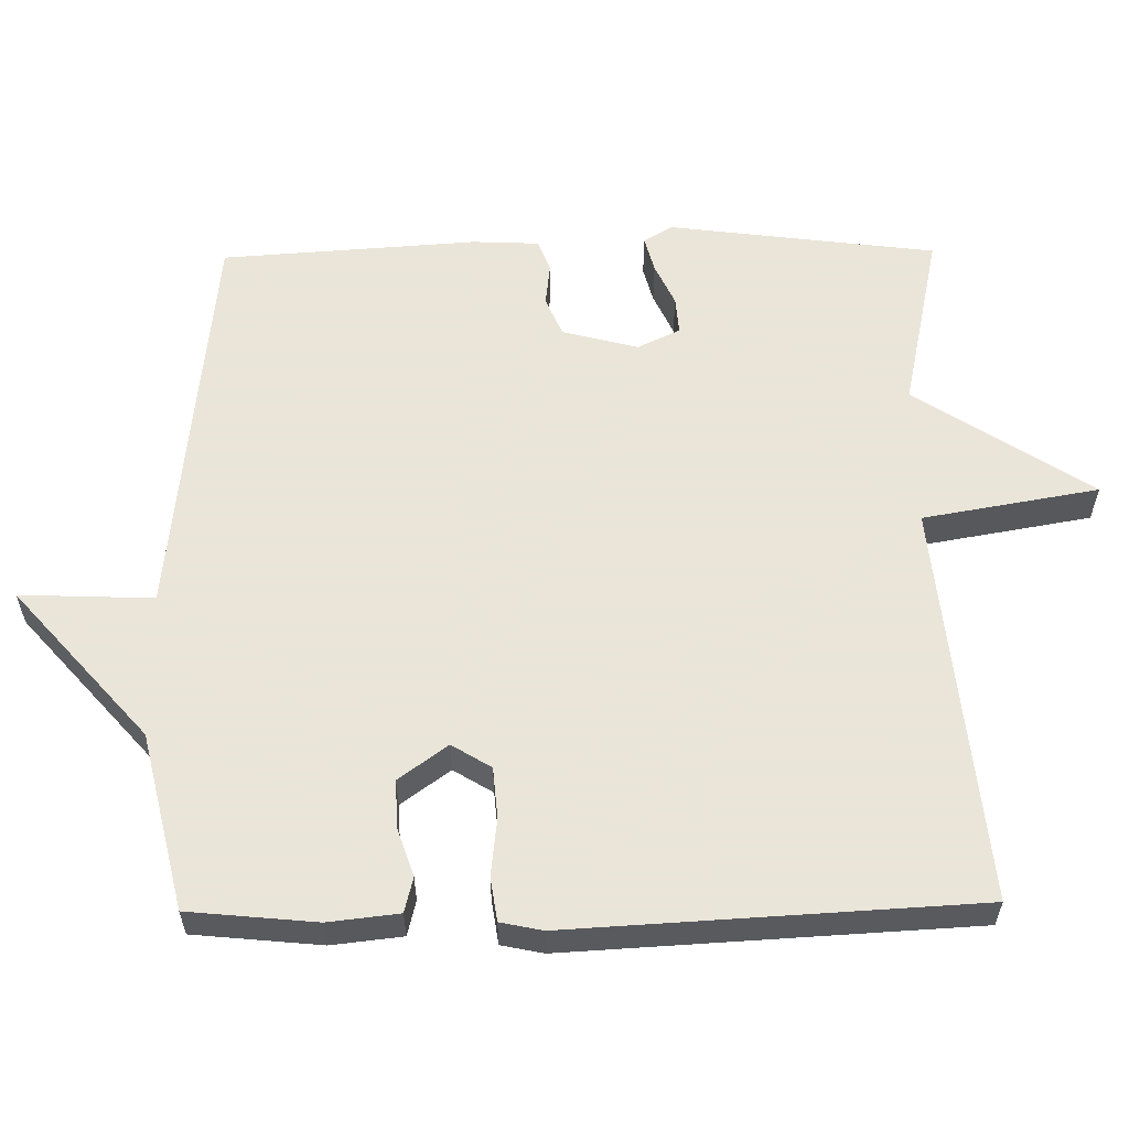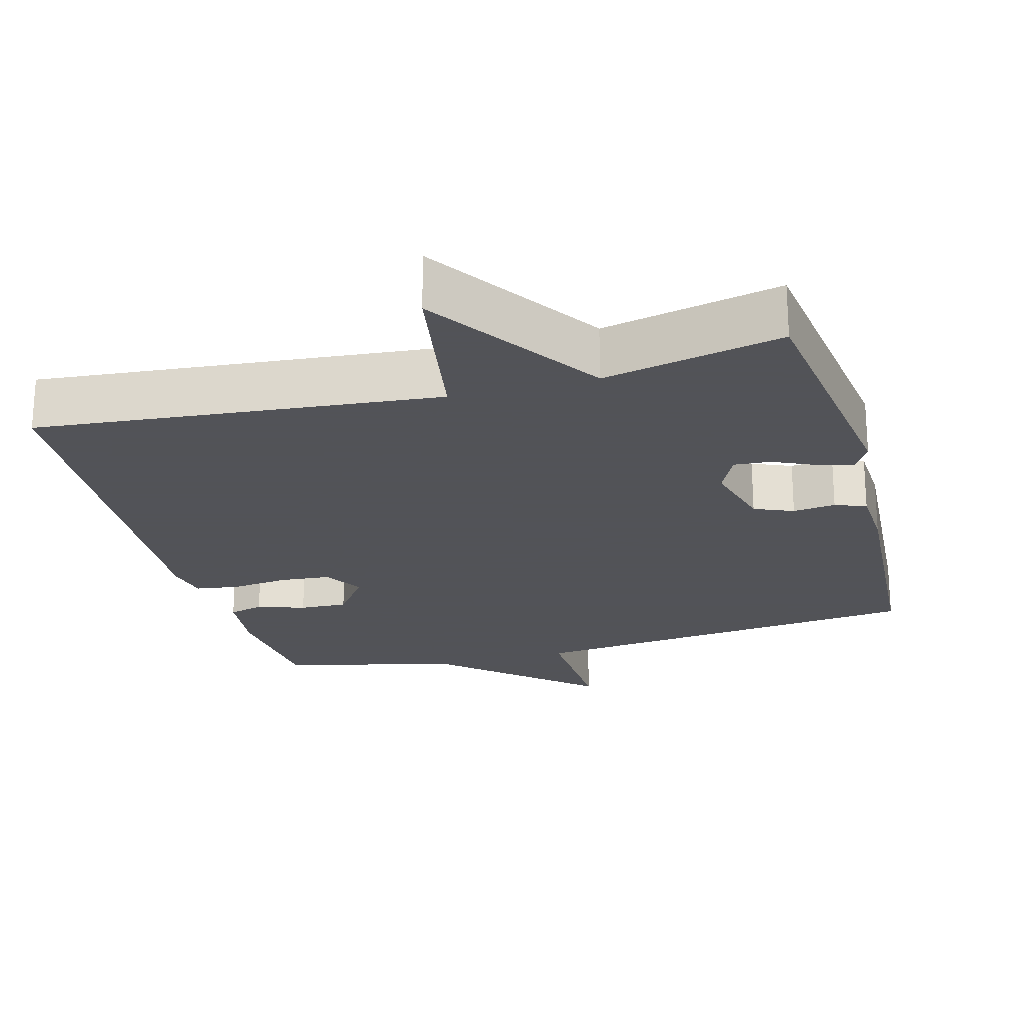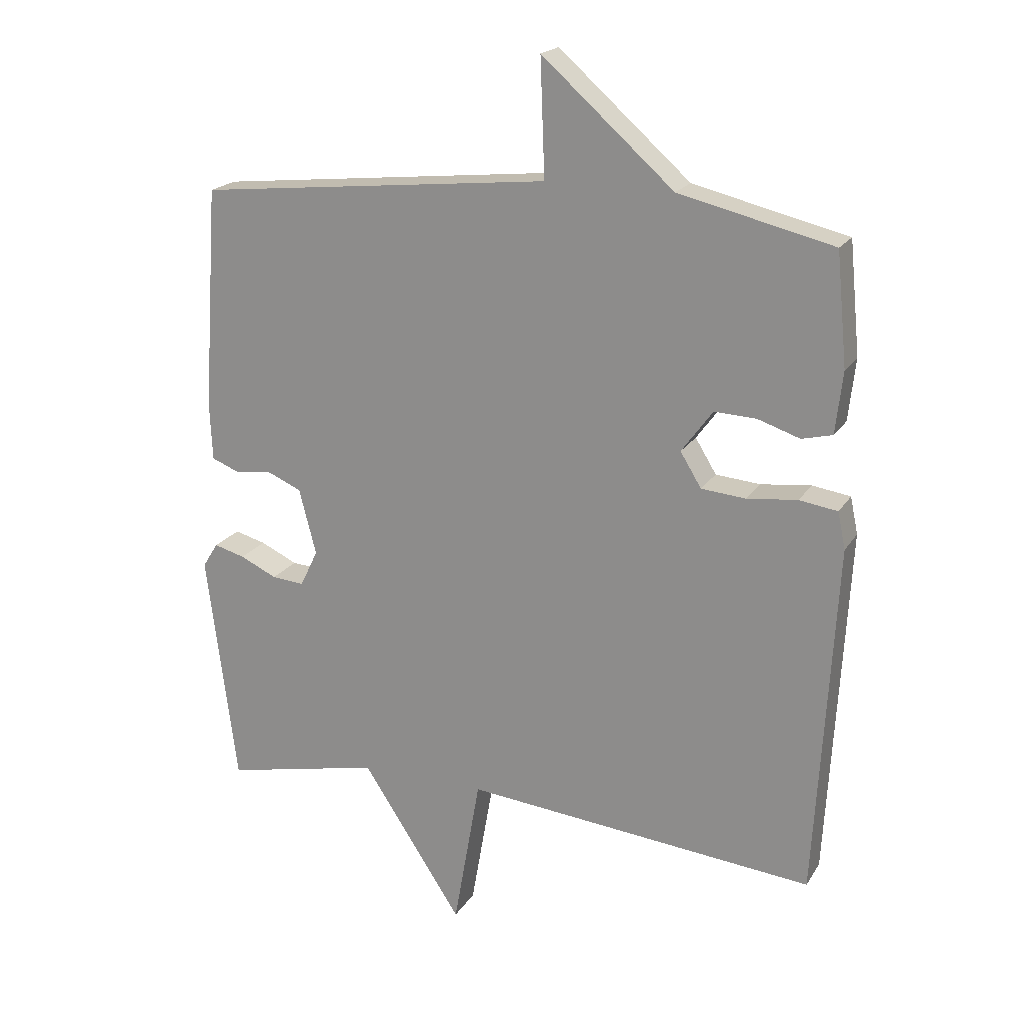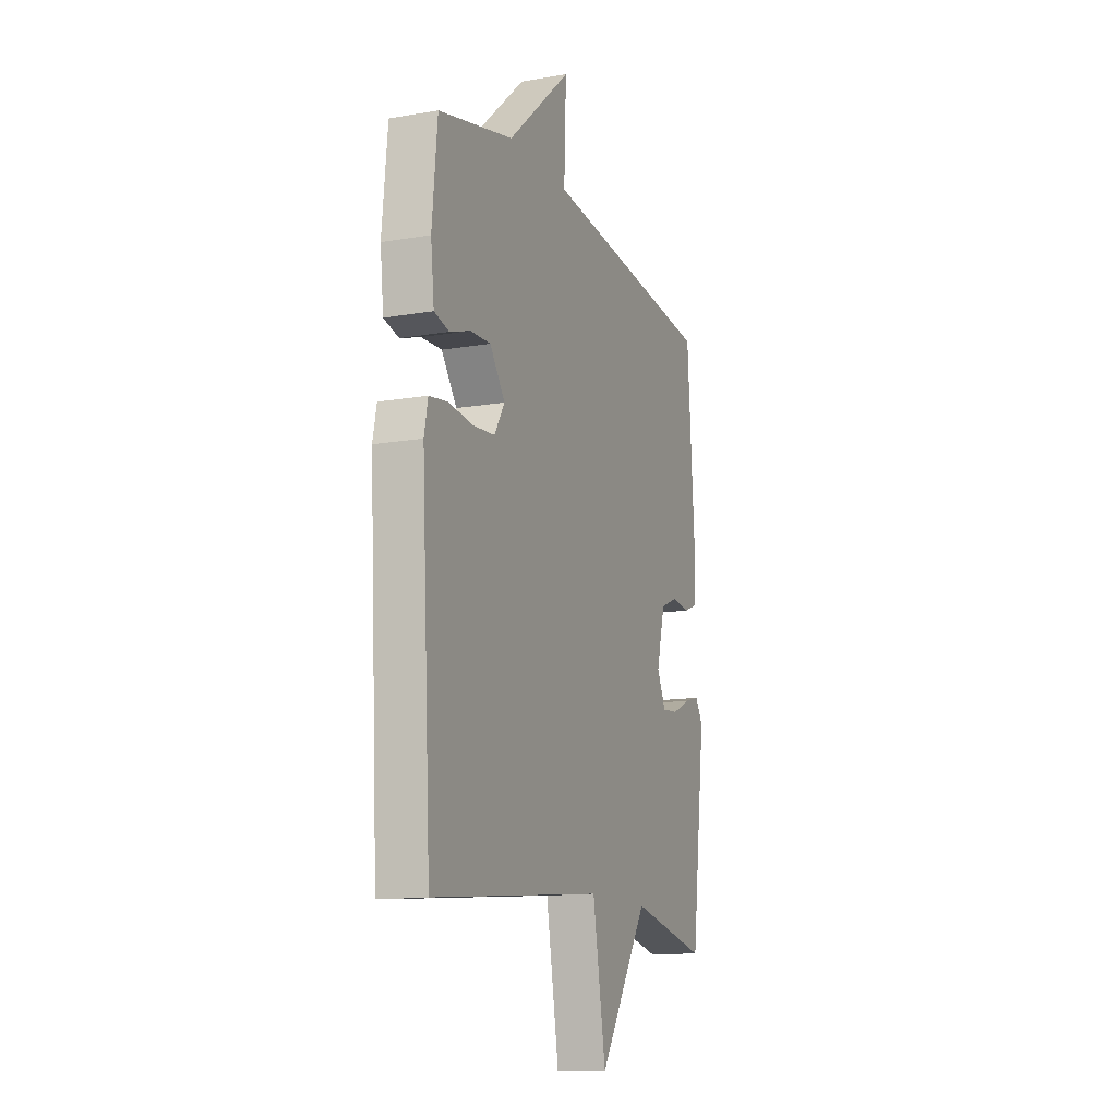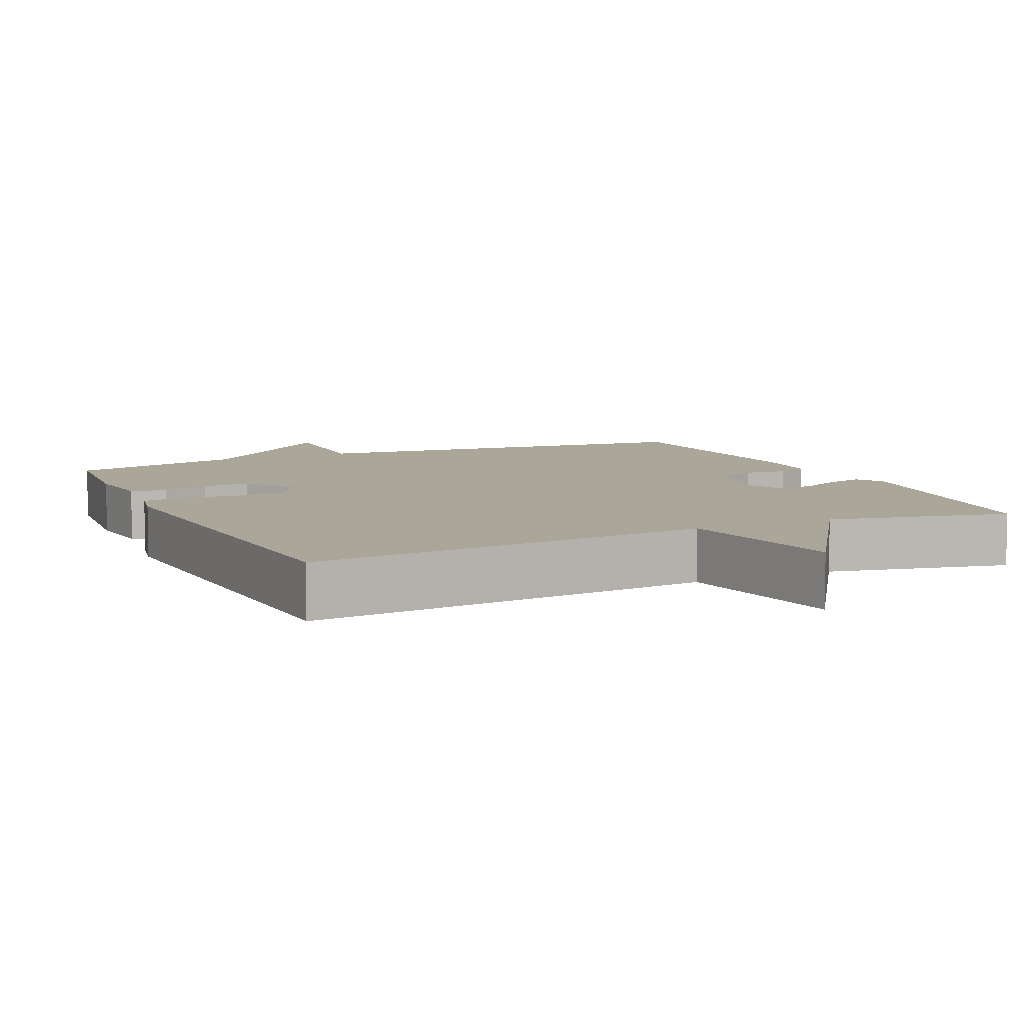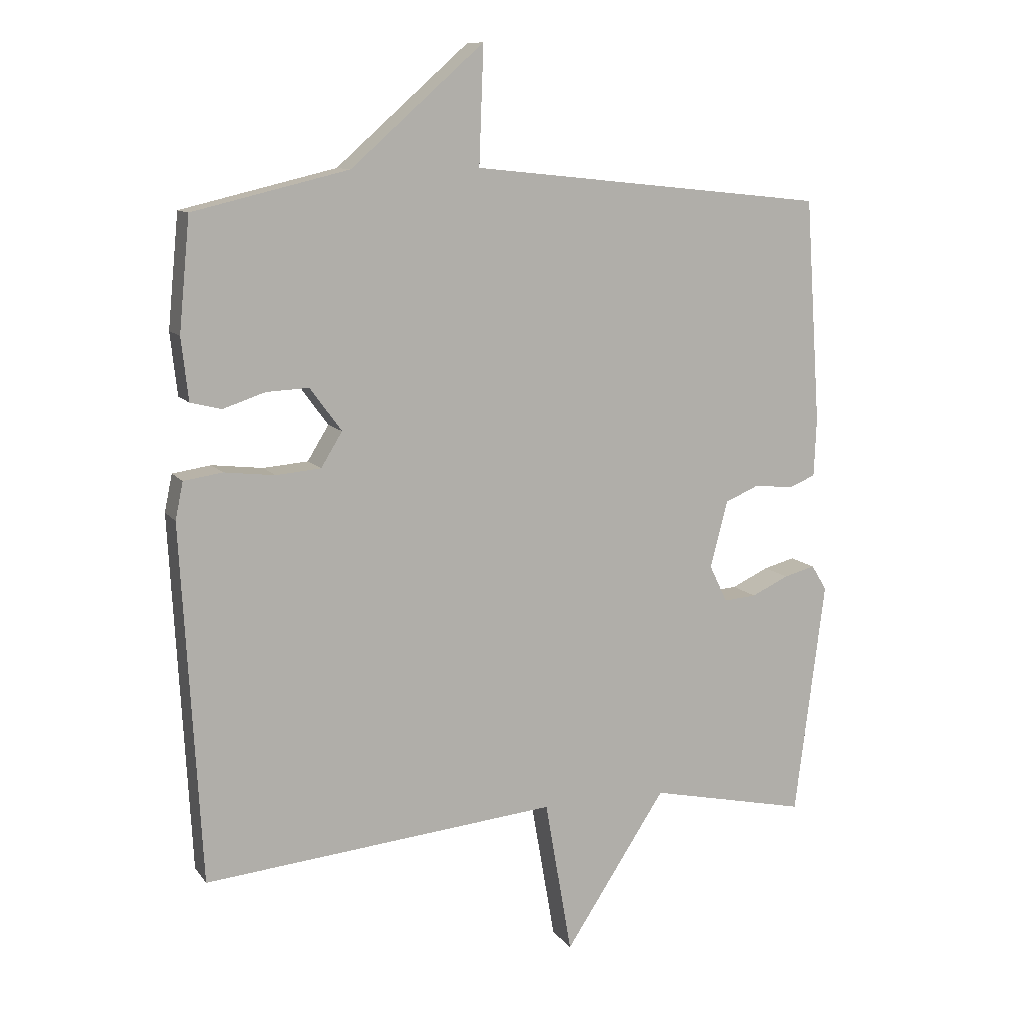
<metadata>
{"format":"obj","ext":"obj","renderer":"f3d","projection":"perspective","resolution":1024,"background":"white","views":[{"elev":58.6,"azim":89.3,"up":"+Y"},{"elev":-22.5,"azim":-164.6,"up":"+Y"},{"elev":19.9,"azim":23.1,"up":"+Z"},{"elev":-13.3,"azim":111.5,"up":"+Z"},{"elev":7.8,"azim":155.3,"up":"+Y"},{"elev":10.5,"azim":158.5,"up":"+Z"}]}
</metadata>
<code>
v 0.5 0.07 -0.5
v -0.053 0.07 -0.447
v -0.095 0.07 -0.688
v -0.253 0.07 -0.447
v -0.5 0.07 -0.5
v -0.547 0.07 -0.132
v -0.523 0.07 -0.093
v -0.474 0.07 -0.106
v -0.416 0.07 -0.133
v -0.365 0.07 -0.137
v -0.337 0.07 -0.079
v -0.364 0.07 0.025
v -0.418 0.07 0.048
v -0.477 0.07 0.041
v -0.52 0.07 0.058
v -0.524 0.07 0.149
v -0.5 0.07 0.5
v 0.058 0.07 0.558
v 0.051 0.07 0.741
v 0.258 0.07 0.558
v 0.5 0.07 0.5
v 0.517 0.07 0.325
v 0.506 0.07 0.228
v 0.458 0.07 0.216
v 0.392 0.07 0.238
v 0.326 0.07 0.241
v 0.277 0.07 0.174
v 0.31 0.07 0.12
v 0.38 0.07 0.114
v 0.459 0.07 0.123
v 0.519 0.07 0.114
v 0.531 0.07 0.056
v 0.5 0 -0.5
v -0.053 0 -0.447
v -0.095 0 -0.688
v -0.253 0 -0.447
v -0.5 0 -0.5
v -0.547 0 -0.132
v -0.523 0 -0.093
v -0.474 0 -0.106
v -0.416 0 -0.133
v -0.365 0 -0.137
v -0.337 0 -0.079
v -0.364 0 0.025
v -0.418 0 0.048
v -0.477 0 0.041
v -0.52 0 0.058
v -0.524 0 0.149
v -0.5 0 0.5
v 0.058 0 0.558
v 0.051 0 0.741
v 0.258 0 0.558
v 0.5 0 0.5
v 0.517 0 0.325
v 0.506 0 0.228
v 0.458 0 0.216
v 0.392 0 0.238
v 0.326 0 0.241
v 0.277 0 0.174
v 0.31 0 0.12
v 0.38 0 0.114
v 0.459 0 0.123
v 0.519 0 0.114
v 0.531 0 0.056
f 32 1 2
f 31 32 2
f 30 31 2
f 29 30 2
f 28 29 2
f 27 28 2
f 23 24 25
f 22 23 25
f 21 22 25
f 20 21 25
f 20 25 26
f 19 20 26
f 18 19 26
f 18 26 27
f 17 18 27
f 16 17 27
f 15 16 27
f 14 15 27
f 13 14 27
f 7 8 9
f 6 7 9
f 5 6 9
f 4 5 9
f 4 9 10
f 3 4 10
f 2 3 10
f 27 2 10 11
f 12 13 27
f 11 12 27
f 34 33 64
f 34 64 63
f 34 63 62
f 34 62 61
f 34 61 60
f 34 60 59
f 57 56 55
f 57 55 54
f 57 54 53
f 57 53 52
f 58 57 52
f 58 52 51
f 58 51 50
f 59 58 50
f 59 50 49
f 59 49 48
f 59 48 47
f 59 47 46
f 59 46 45
f 41 40 39
f 41 39 38
f 41 38 37
f 41 37 36
f 42 41 36
f 42 36 35
f 42 35 34
f 43 42 34 59
f 59 45 44
f 59 44 43
f 1 33 34 2
f 2 34 35 3
f 3 35 36 4
f 4 36 37 5
f 5 37 38 6
f 6 38 39 7
f 7 39 40 8
f 8 40 41 9
f 9 41 42 10
f 10 42 43 11
f 11 43 44 12
f 12 44 45 13
f 13 45 46 14
f 14 46 47 15
f 15 47 48 16
f 16 48 49 17
f 17 49 50 18
f 18 50 51 19
f 19 51 52 20
f 20 52 53 21
f 21 53 54 22
f 22 54 55 23
f 23 55 56 24
f 24 56 57 25
f 25 57 58 26
f 26 58 59 27
f 27 59 60 28
f 28 60 61 29
f 29 61 62 30
f 30 62 63 31
f 31 63 64 32
f 32 64 33 1

</code>
